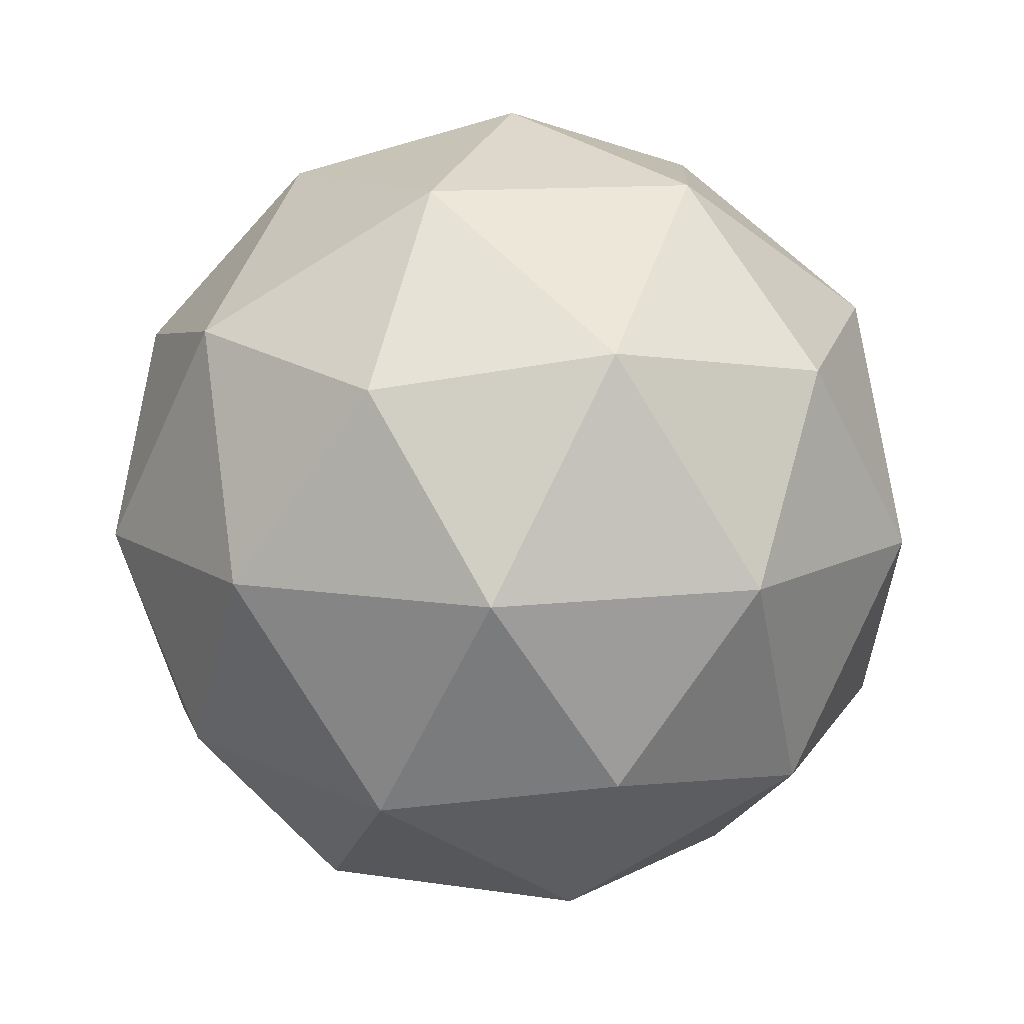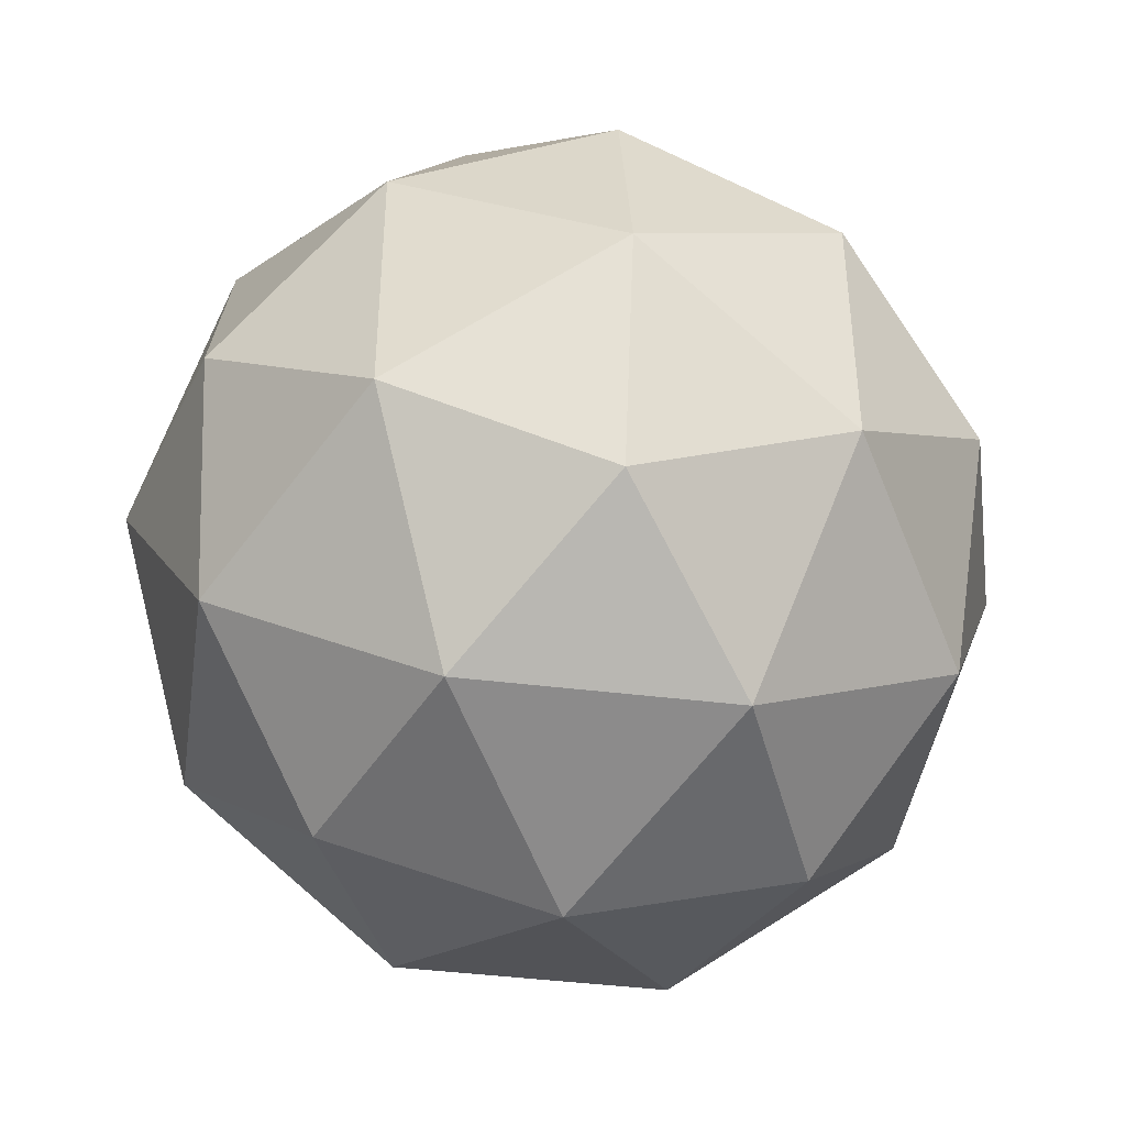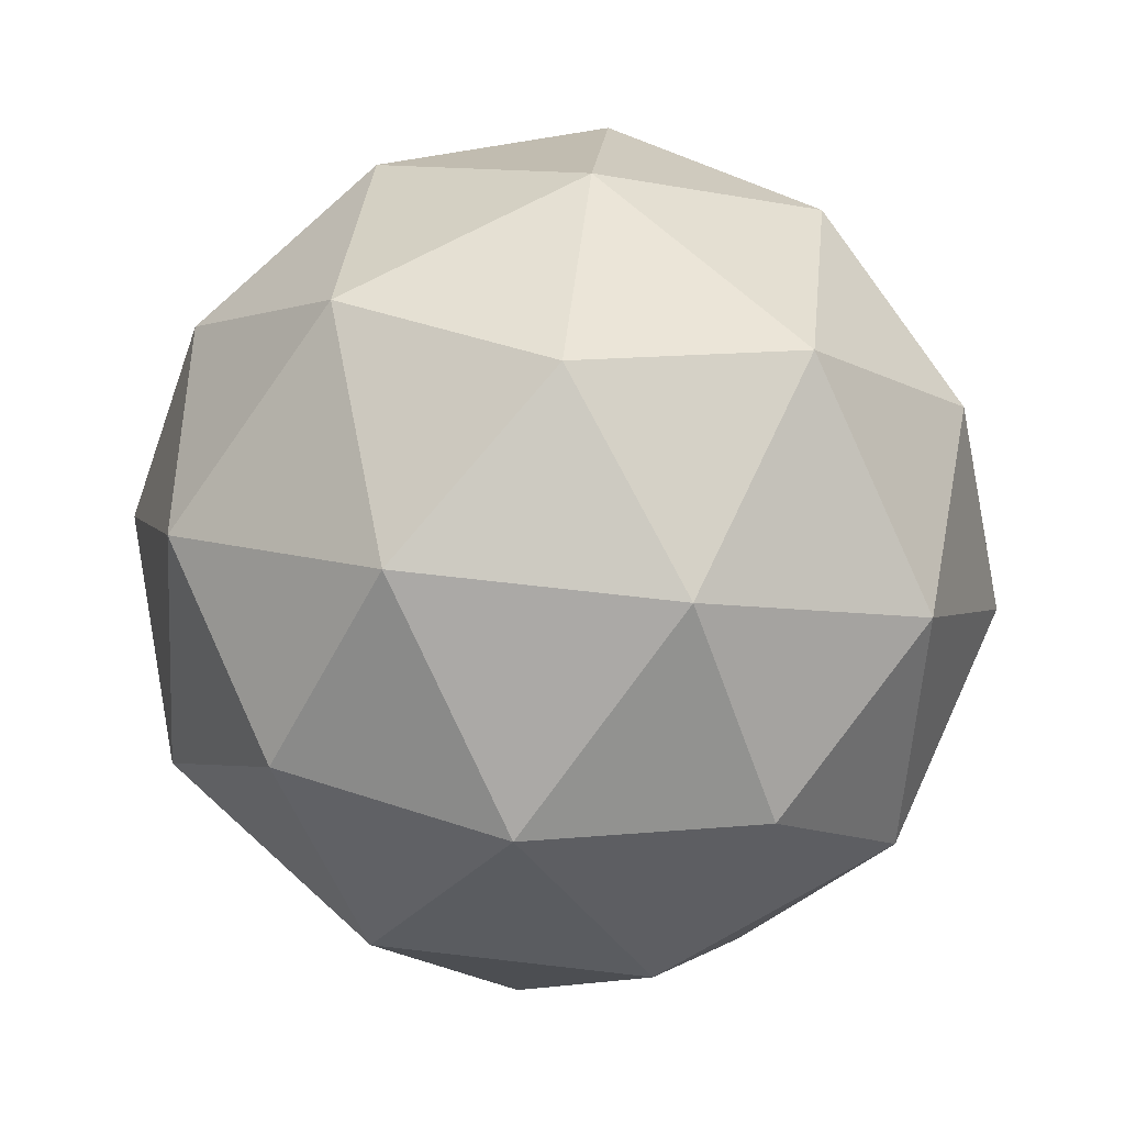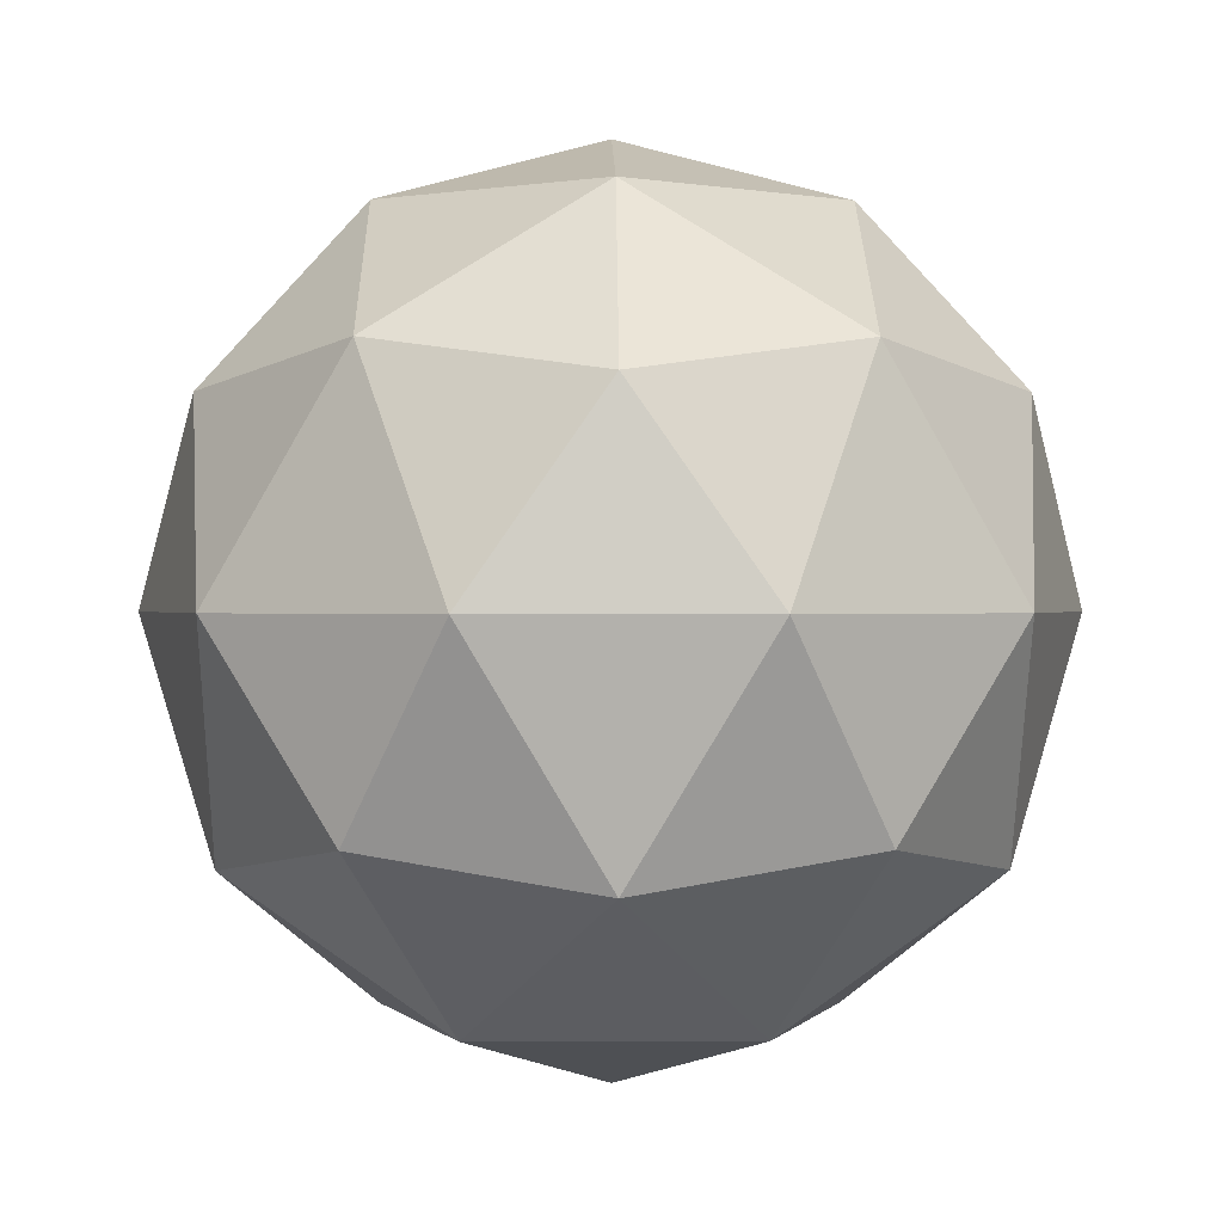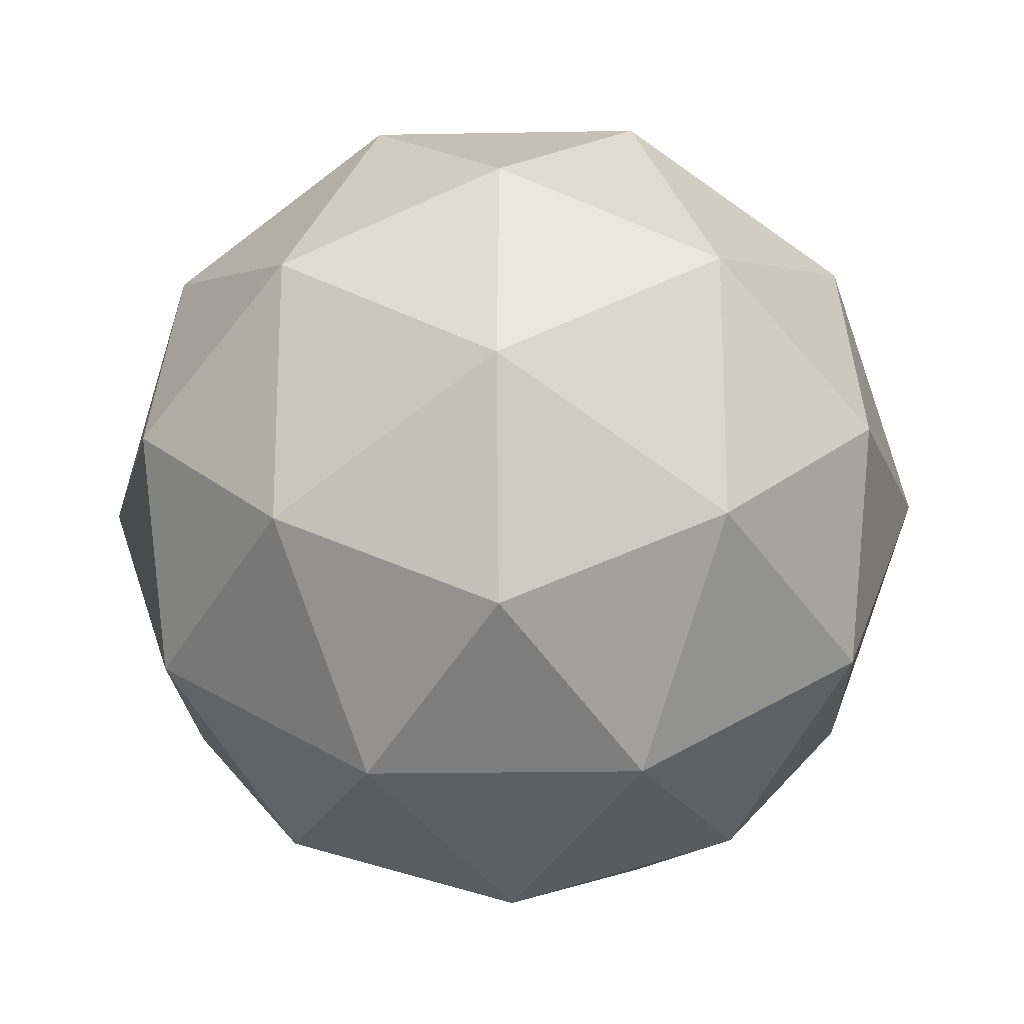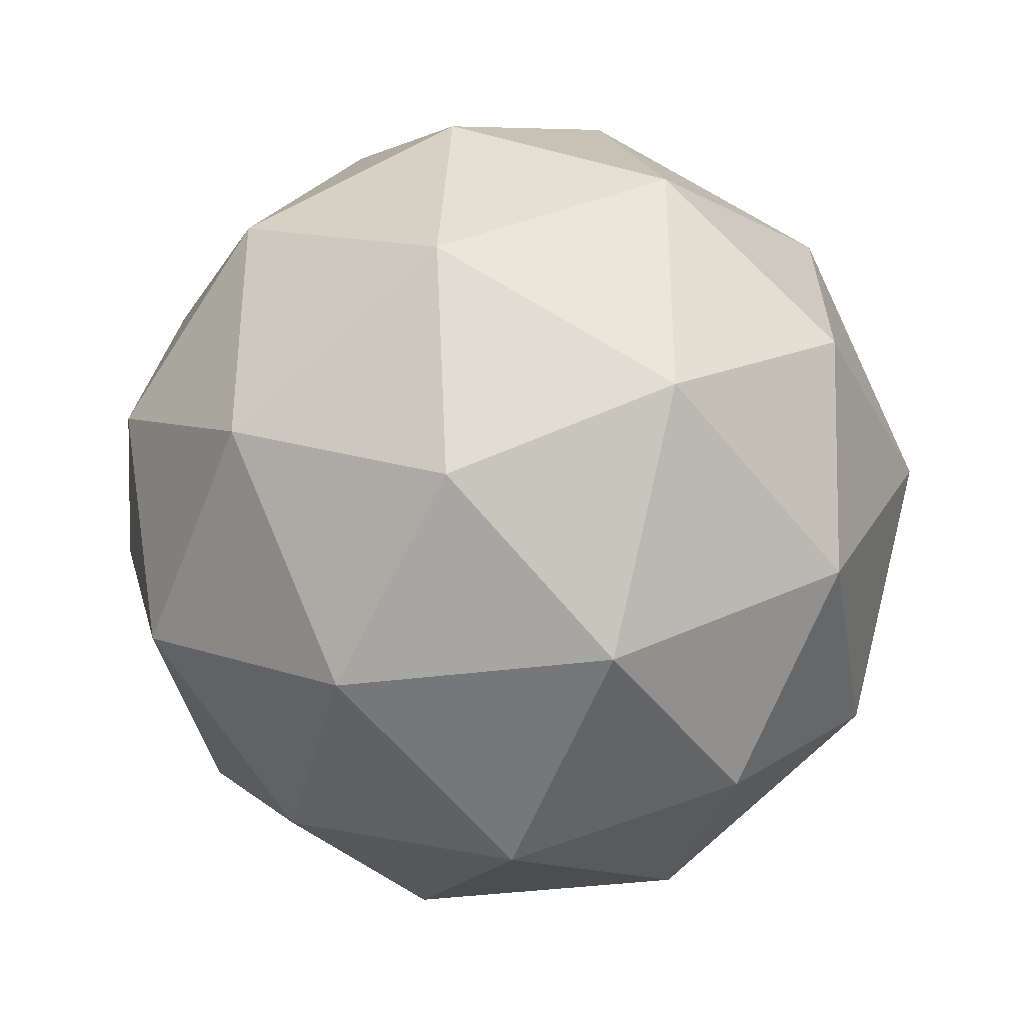
<metadata>
{"format":"obj","ext":"obj","renderer":"f3d","projection":"perspective","resolution":1024,"background":"white","views":[{"elev":11.9,"azim":-105.4,"up":"+Y"},{"elev":-43.0,"azim":50.0,"up":"+Z"},{"elev":66.4,"azim":60.7,"up":"+Y"},{"elev":0.3,"azim":-126.9,"up":"+Y"},{"elev":-20.4,"azim":-119.8,"up":"+Z"},{"elev":-36.8,"azim":67.9,"up":"+Z"}]}
</metadata>
<code>
o Icosphere
v 0 -1 0
v 0.7236 -0.4472 0.5257
v -0.2764 -0.4472 0.8506
v -0.8944 -0.4472 0
v -0.2764 -0.4472 -0.8506
v 0.7236 -0.4472 -0.5257
v 0.2764 0.4472 0.8506
v -0.7236 0.4472 0.5257
v -0.7236 0.4472 -0.5257
v 0.2764 0.4472 -0.8506
v 0.8944 0.4472 0
v 0 1 0
v -0.1625 -0.8507 0.5
v 0.4253 -0.8507 0.309
v 0.2629 -0.5257 0.809
v 0.8506 -0.5257 0
v 0.4253 -0.8507 -0.309
v -0.5257 -0.8507 0
v -0.6882 -0.5257 0.5
v -0.1625 -0.8507 -0.5
v -0.6882 -0.5257 -0.5
v 0.2629 -0.5257 -0.809
v 0.9511 0 0.309
v 0.9511 0 -0.309
v 0 0 1
v 0.5878 0 0.809
v -0.9511 0 0.309
v -0.5878 0 0.809
v -0.5878 0 -0.809
v -0.9511 0 -0.309
v 0.5878 0 -0.809
v 0 0 -1
v 0.6882 0.5257 0.5
v -0.2629 0.5257 0.809
v -0.8506 0.5257 0
v -0.2629 0.5257 -0.809
v 0.6882 0.5257 -0.5
v 0.1625 0.8507 0.5
v 0.5257 0.8507 0
v -0.4253 0.8507 0.309
v -0.4253 0.8507 -0.309
v 0.1625 0.8507 -0.5
f 1 14 13
f 2 14 16
f 1 13 18
f 1 18 20
f 1 20 17
f 2 16 23
f 3 15 25
f 4 19 27
f 5 21 29
f 6 22 31
f 2 23 26
f 3 25 28
f 4 27 30
f 5 29 32
f 6 31 24
f 7 33 38
f 8 34 40
f 9 35 41
f 10 36 42
f 11 37 39
f 39 42 12
f 39 37 42
f 37 10 42
f 42 41 12
f 42 36 41
f 36 9 41
f 41 40 12
f 41 35 40
f 35 8 40
f 40 38 12
f 40 34 38
f 34 7 38
f 38 39 12
f 38 33 39
f 33 11 39
f 24 37 11
f 24 31 37
f 31 10 37
f 32 36 10
f 32 29 36
f 29 9 36
f 30 35 9
f 30 27 35
f 27 8 35
f 28 34 8
f 28 25 34
f 25 7 34
f 26 33 7
f 26 23 33
f 23 11 33
f 31 32 10
f 31 22 32
f 22 5 32
f 29 30 9
f 29 21 30
f 21 4 30
f 27 28 8
f 27 19 28
f 19 3 28
f 25 26 7
f 25 15 26
f 15 2 26
f 23 24 11
f 23 16 24
f 16 6 24
f 17 22 6
f 17 20 22
f 20 5 22
f 20 21 5
f 20 18 21
f 18 4 21
f 18 19 4
f 18 13 19
f 13 3 19
f 16 17 6
f 16 14 17
f 14 1 17
f 13 15 3
f 13 14 15
f 14 2 15

</code>
